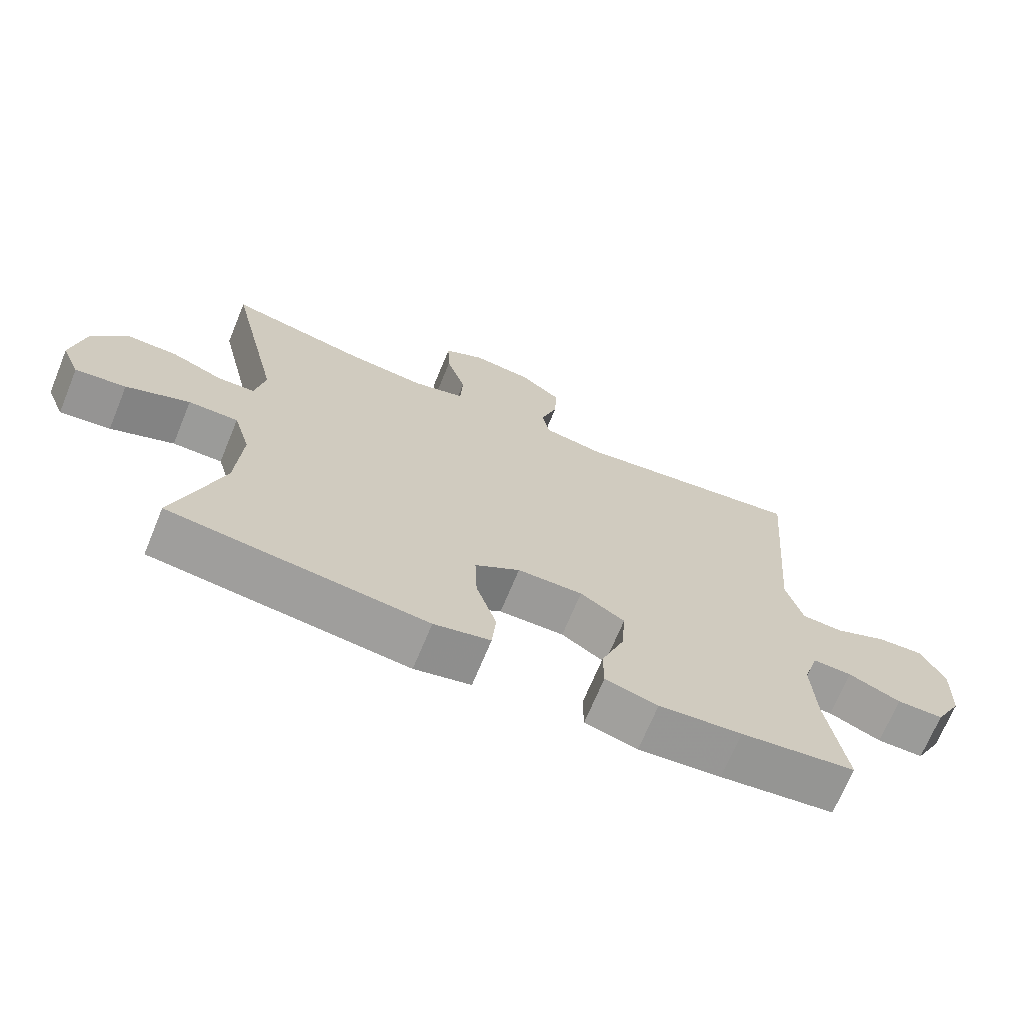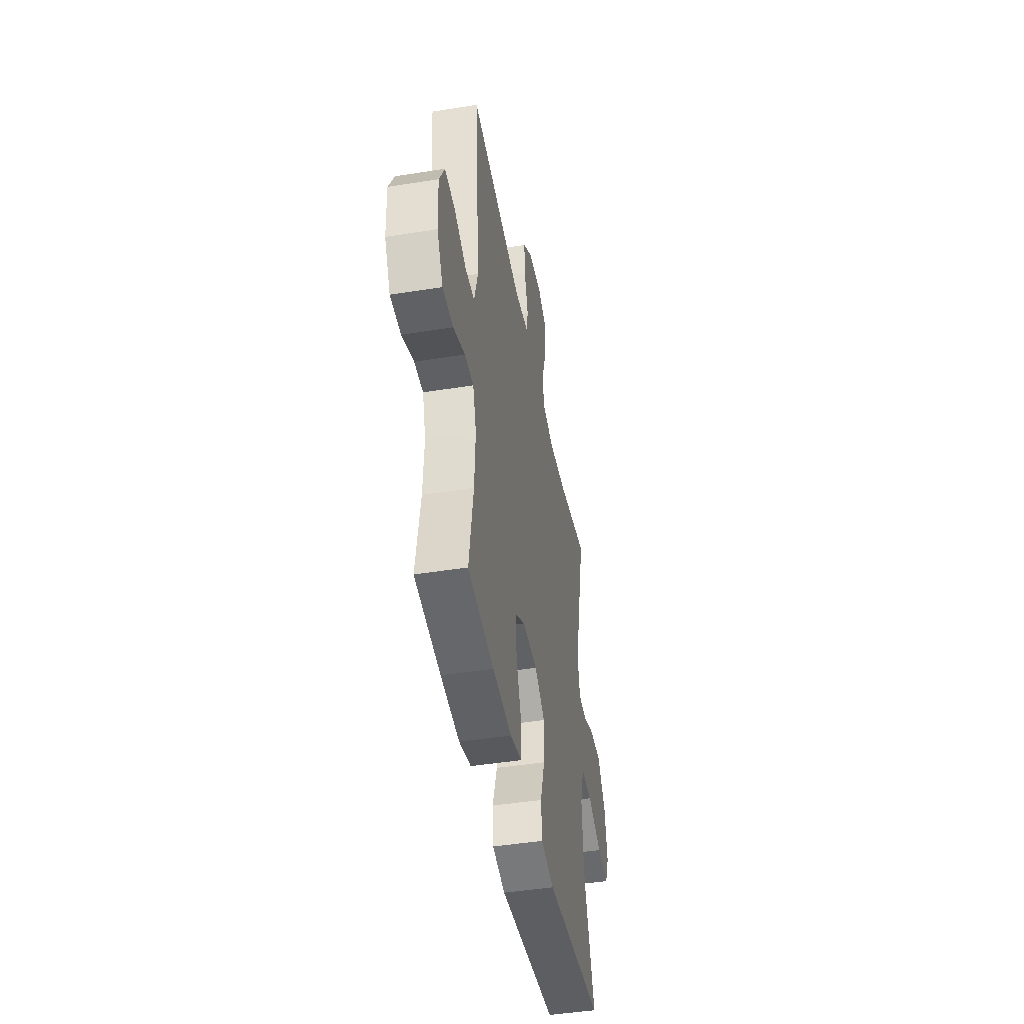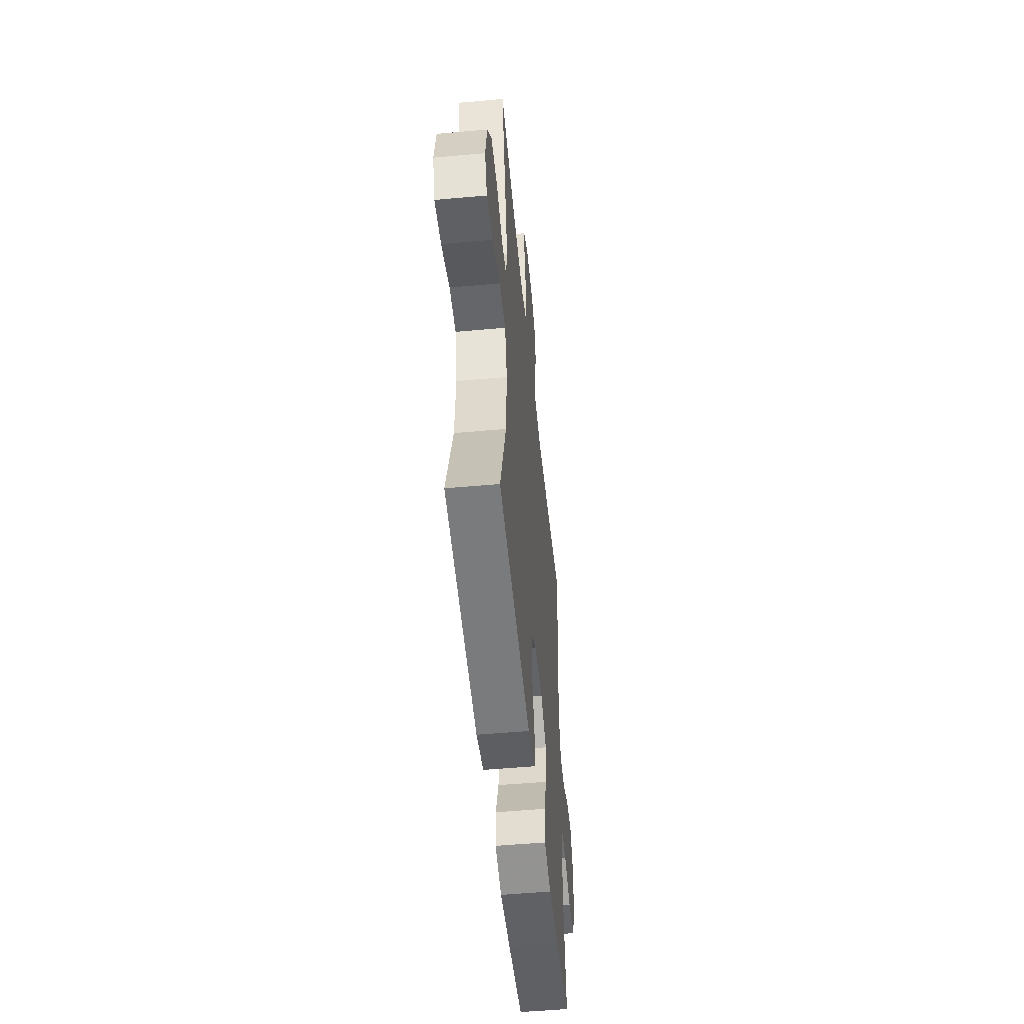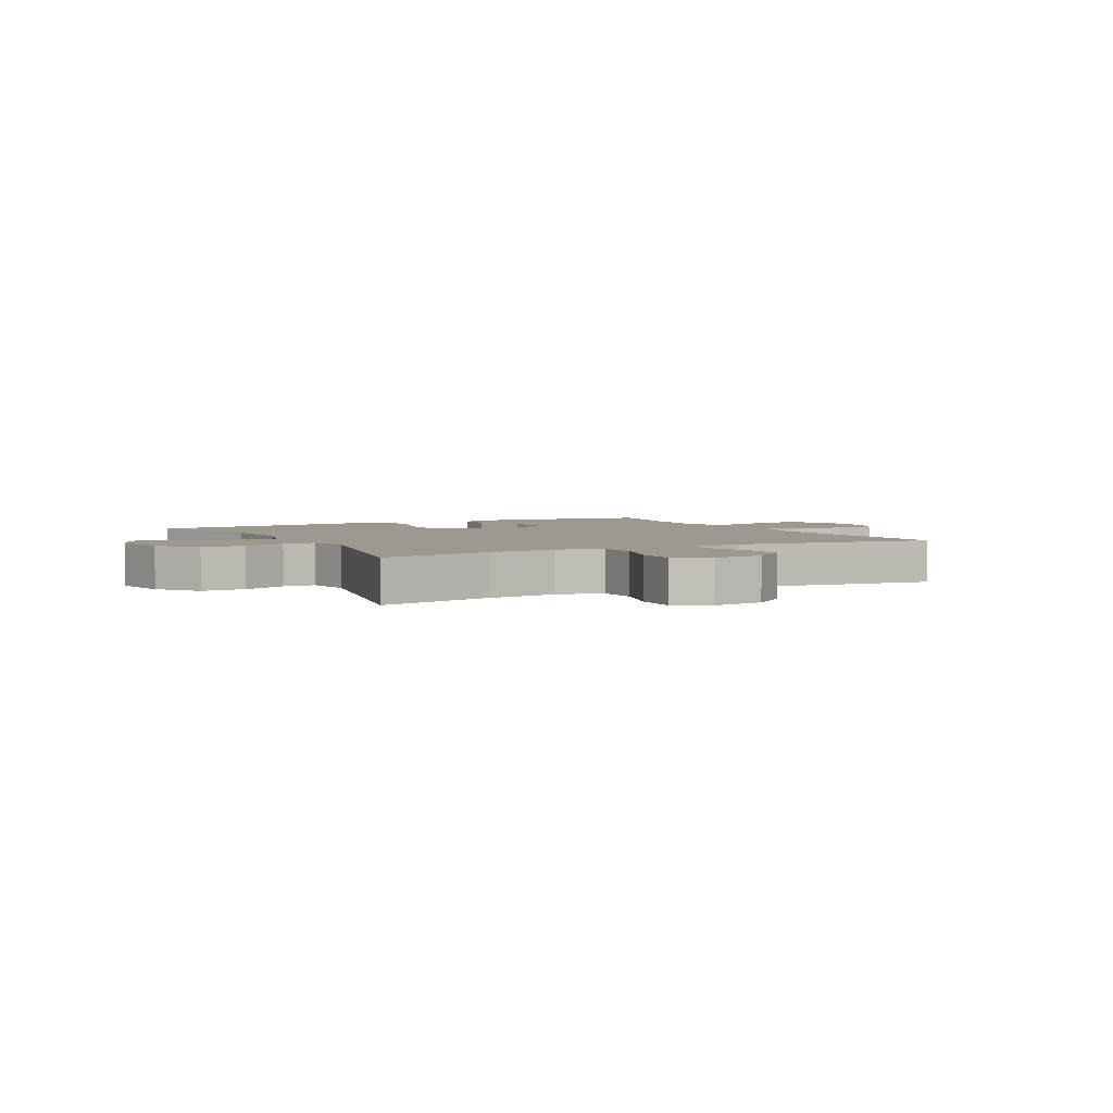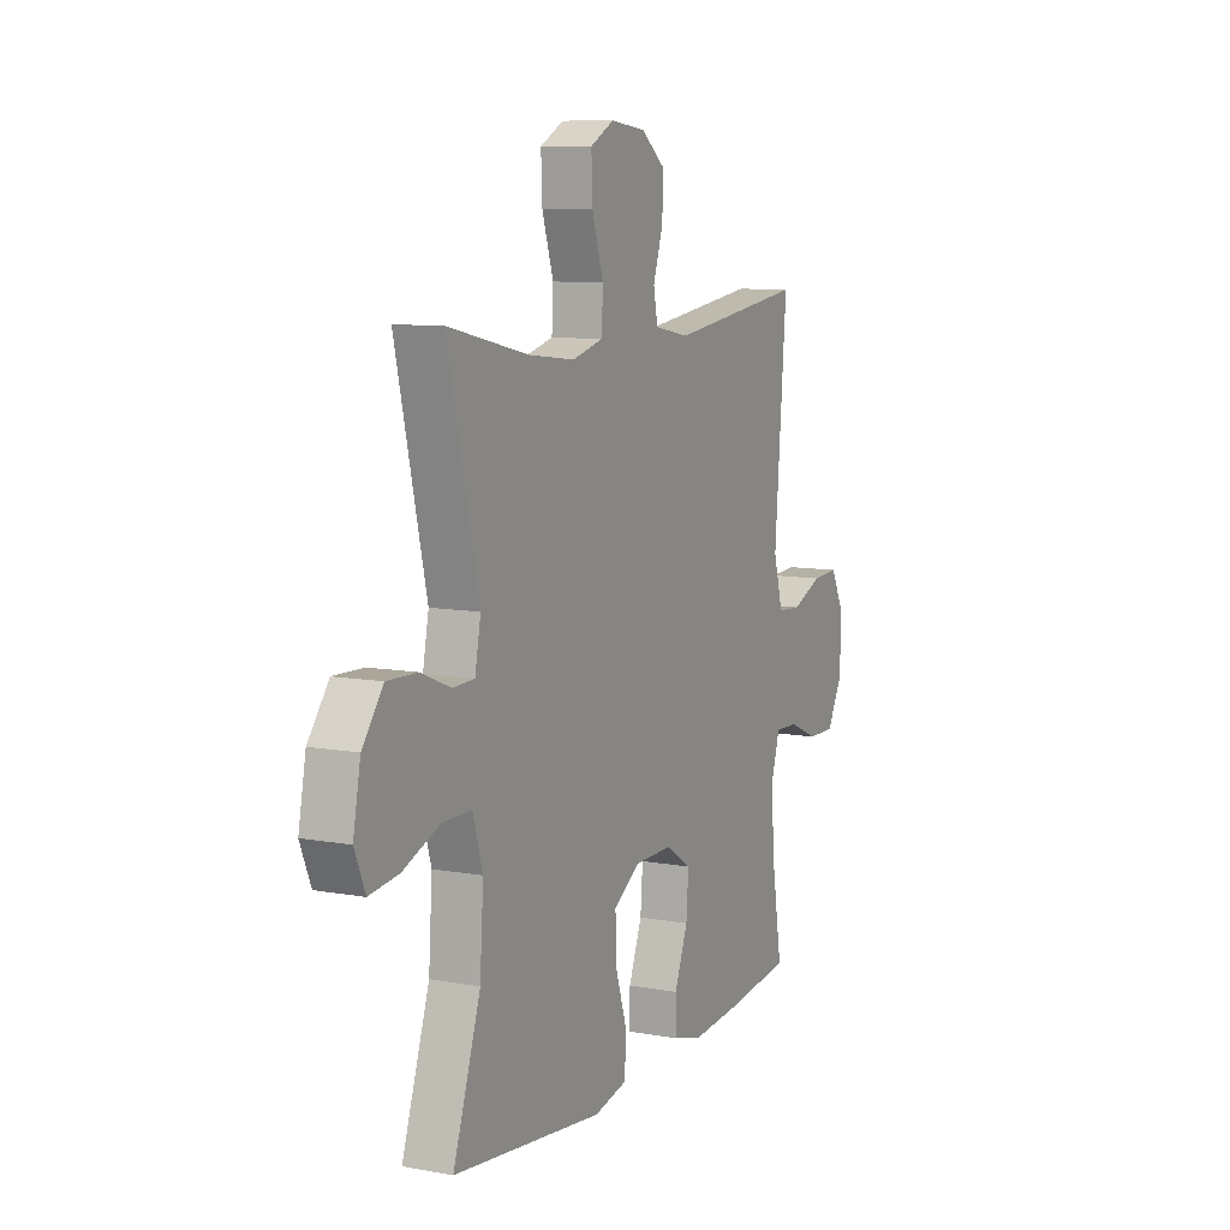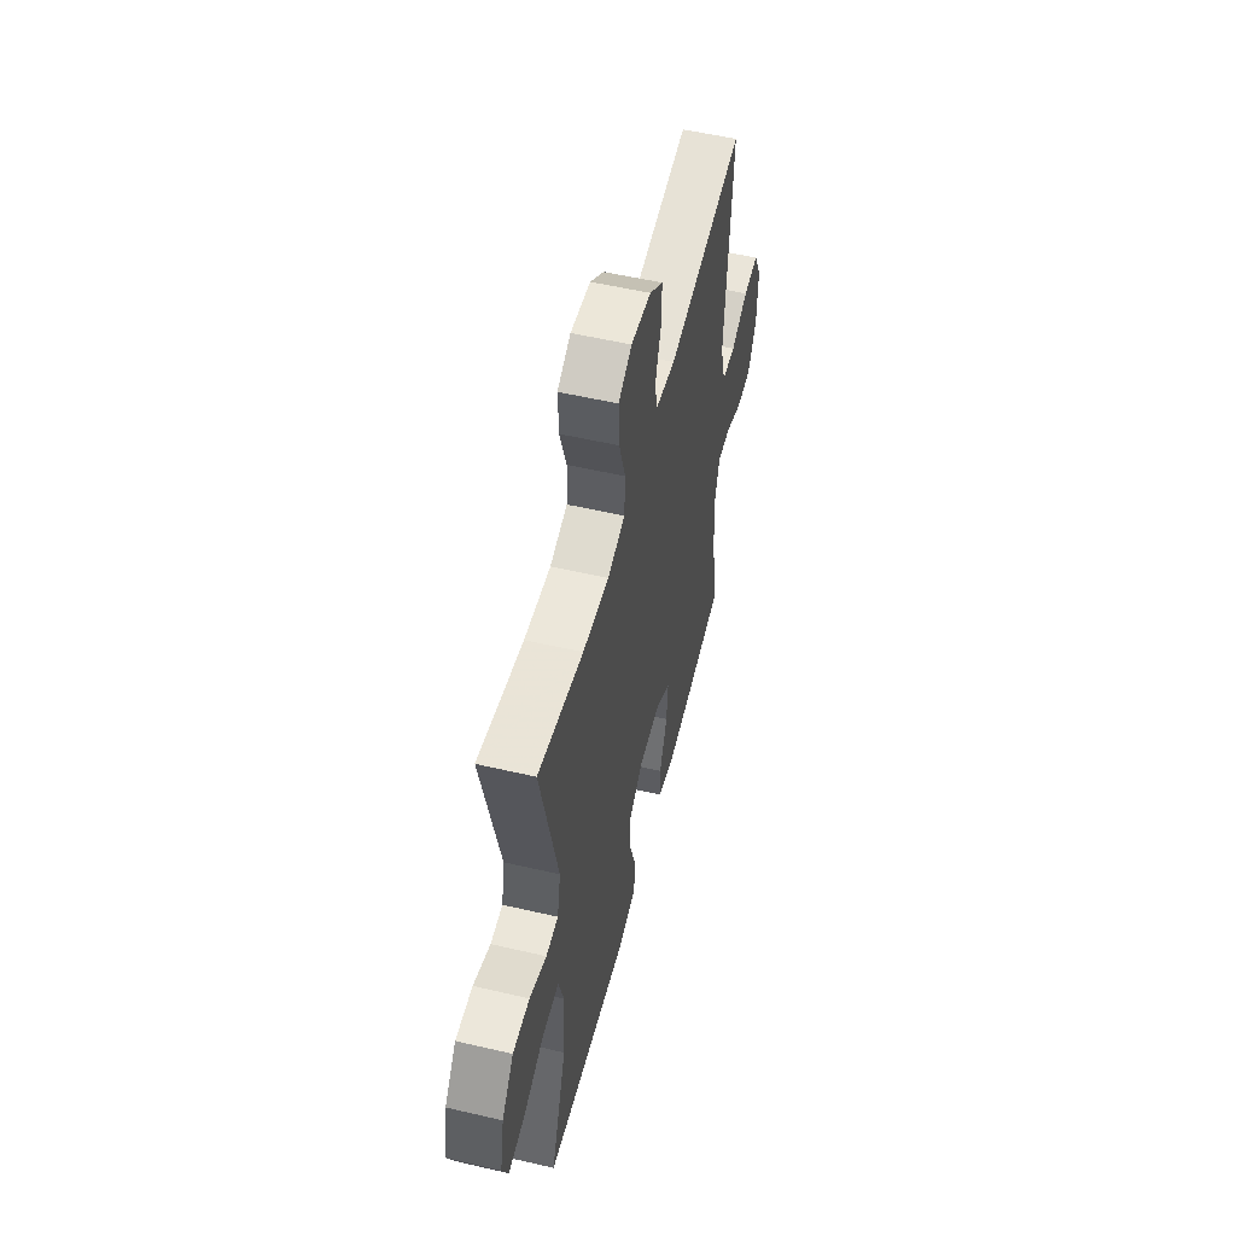
<metadata>
{"format":"obj","ext":"obj","renderer":"f3d","projection":"perspective","resolution":1024,"background":"white","views":[{"elev":-69.6,"azim":-22.4,"up":"+Z"},{"elev":-45.4,"azim":100.5,"up":"+Z"},{"elev":-51.9,"azim":-84.4,"up":"+Z"},{"elev":3.5,"azim":-28.1,"up":"+Y"},{"elev":9.1,"azim":-64.1,"up":"+Z"},{"elev":54.4,"azim":-76.1,"up":"+Z"}]}
</metadata>
<code>
v 0.5 0.07 -0.5
v 0.33 0.07 -0.521
v 0.207 0.07 -0.532
v 0.129 0.07 -0.511
v 0.129 0.07 -0.445
v 0.163 0.07 -0.356
v 0.169 0.07 -0.277
v 0.103 0.07 -0.235
v 0.006 0.07 -0.236
v -0.061 0.07 -0.281
v -0.058 0.07 -0.364
v -0.028 0.07 -0.457
v -0.034 0.07 -0.525
v -0.118 0.07 -0.544
v -0.248 0.07 -0.529
v -0.5 0.07 -0.5
v -0.43 0.07 -0.288
v -0.421 0.07 -0.154
v -0.446 0.07 -0.069
v -0.52 0.07 -0.069
v -0.614 0.07 -0.107
v -0.689 0.07 -0.117
v -0.716 0.07 -0.052
v -0.697 0.07 0.047
v -0.644 0.07 0.117
v -0.568 0.07 0.115
v -0.492 0.07 0.084
v -0.437 0.07 0.086
v -0.422 0.07 0.163
v -0.5 0.07 0.5
v -0.297 0.07 0.455
v -0.179 0.07 0.442
v -0.101 0.07 0.463
v -0.097 0.07 0.533
v -0.126 0.07 0.624
v -0.129 0.07 0.701
v -0.069 0.07 0.733
v 0.02 0.07 0.722
v 0.081 0.07 0.674
v 0.078 0.07 0.601
v 0.053 0.07 0.524
v 0.064 0.07 0.469
v 0.153 0.07 0.453
v 0.5 0.07 0.5
v 0.469 0.07 0.121
v 0.493 0.07 0.034
v 0.554 0.07 0.03
v 0.632 0.07 0.063
v 0.7 0.07 0.067
v 0.735 0.07 -0.003
v 0.731 0.07 -0.106
v 0.692 0.07 -0.178
v 0.623 0.07 -0.178
v 0.546 0.07 -0.145
v 0.488 0.07 -0.143
v 0.466 0.07 -0.214
v 0.472 0.07 -0.328
v 0.5 0 -0.5
v 0.33 0 -0.521
v 0.207 0 -0.532
v 0.129 0 -0.511
v 0.129 0 -0.445
v 0.163 0 -0.356
v 0.169 0 -0.277
v 0.103 0 -0.235
v 0.006 0 -0.236
v -0.061 0 -0.281
v -0.058 0 -0.364
v -0.028 0 -0.457
v -0.034 0 -0.525
v -0.118 0 -0.544
v -0.248 0 -0.529
v -0.5 0 -0.5
v -0.43 0 -0.288
v -0.421 0 -0.154
v -0.446 0 -0.069
v -0.52 0 -0.069
v -0.614 0 -0.107
v -0.689 0 -0.117
v -0.716 0 -0.052
v -0.697 0 0.047
v -0.644 0 0.117
v -0.568 0 0.115
v -0.492 0 0.084
v -0.437 0 0.086
v -0.422 0 0.163
v -0.5 0 0.5
v -0.297 0 0.455
v -0.179 0 0.442
v -0.101 0 0.463
v -0.097 0 0.533
v -0.126 0 0.624
v -0.129 0 0.701
v -0.069 0 0.733
v 0.02 0 0.722
v 0.081 0 0.674
v 0.078 0 0.601
v 0.053 0 0.524
v 0.064 0 0.469
v 0.153 0 0.453
v 0.5 0 0.5
v 0.469 0 0.121
v 0.493 0 0.034
v 0.554 0 0.03
v 0.632 0 0.063
v 0.7 0 0.067
v 0.735 0 -0.003
v 0.731 0 -0.106
v 0.692 0 -0.178
v 0.623 0 -0.178
v 0.546 0 -0.145
v 0.488 0 -0.143
v 0.466 0 -0.214
v 0.472 0 -0.328
f 51 52 53 54
f 51 54 55
f 50 51 55
f 47 48 49 50
f 46 47 50 55
f 45 46 55 56
f 43 44 45
f 42 43 45 56
f 38 39 40 41
f 36 37 38 41
f 34 35 36 41
f 33 34 41 42
f 32 33 42 56
f 29 30 31
f 28 29 31 32
f 24 25 26 27
f 24 27 28
f 23 24 28
f 20 21 22 23
f 19 20 23 28
f 18 19 28 32
f 15 16 17
f 11 12 13 14
f 10 11 14 15
f 3 4 5 6
f 3 6 7
f 57 1 2 3
f 57 3 7
f 56 57 7 8
f 32 56 8 9
f 18 32 9 10
f 10 15 17 18
f 111 110 109 108
f 112 111 108
f 112 108 107
f 107 106 105 104
f 112 107 104 103
f 113 112 103 102
f 102 101 100
f 113 102 100 99
f 98 97 96 95
f 98 95 94 93
f 98 93 92 91
f 99 98 91 90
f 113 99 90 89
f 88 87 86
f 89 88 86 85
f 84 83 82 81
f 85 84 81
f 85 81 80
f 80 79 78 77
f 85 80 77 76
f 89 85 76 75
f 74 73 72
f 71 70 69 68
f 72 71 68 67
f 63 62 61 60
f 64 63 60
f 60 59 58 114
f 64 60 114
f 65 64 114 113
f 66 65 113 89
f 67 66 89 75
f 75 74 72 67
f 1 58 59 2
f 2 59 60 3
f 3 60 61 4
f 4 61 62 5
f 5 62 63 6
f 6 63 64 7
f 7 64 65 8
f 8 65 66 9
f 9 66 67 10
f 10 67 68 11
f 11 68 69 12
f 12 69 70 13
f 13 70 71 14
f 14 71 72 15
f 15 72 73 16
f 16 73 74 17
f 17 74 75 18
f 18 75 76 19
f 19 76 77 20
f 20 77 78 21
f 21 78 79 22
f 22 79 80 23
f 23 80 81 24
f 24 81 82 25
f 25 82 83 26
f 26 83 84 27
f 27 84 85 28
f 28 85 86 29
f 29 86 87 30
f 30 87 88 31
f 31 88 89 32
f 32 89 90 33
f 33 90 91 34
f 34 91 92 35
f 35 92 93 36
f 36 93 94 37
f 37 94 95 38
f 38 95 96 39
f 39 96 97 40
f 40 97 98 41
f 41 98 99 42
f 42 99 100 43
f 43 100 101 44
f 44 101 102 45
f 45 102 103 46
f 46 103 104 47
f 47 104 105 48
f 48 105 106 49
f 49 106 107 50
f 50 107 108 51
f 51 108 109 52
f 52 109 110 53
f 53 110 111 54
f 54 111 112 55
f 55 112 113 56
f 56 113 114 57
f 57 114 58 1

</code>
